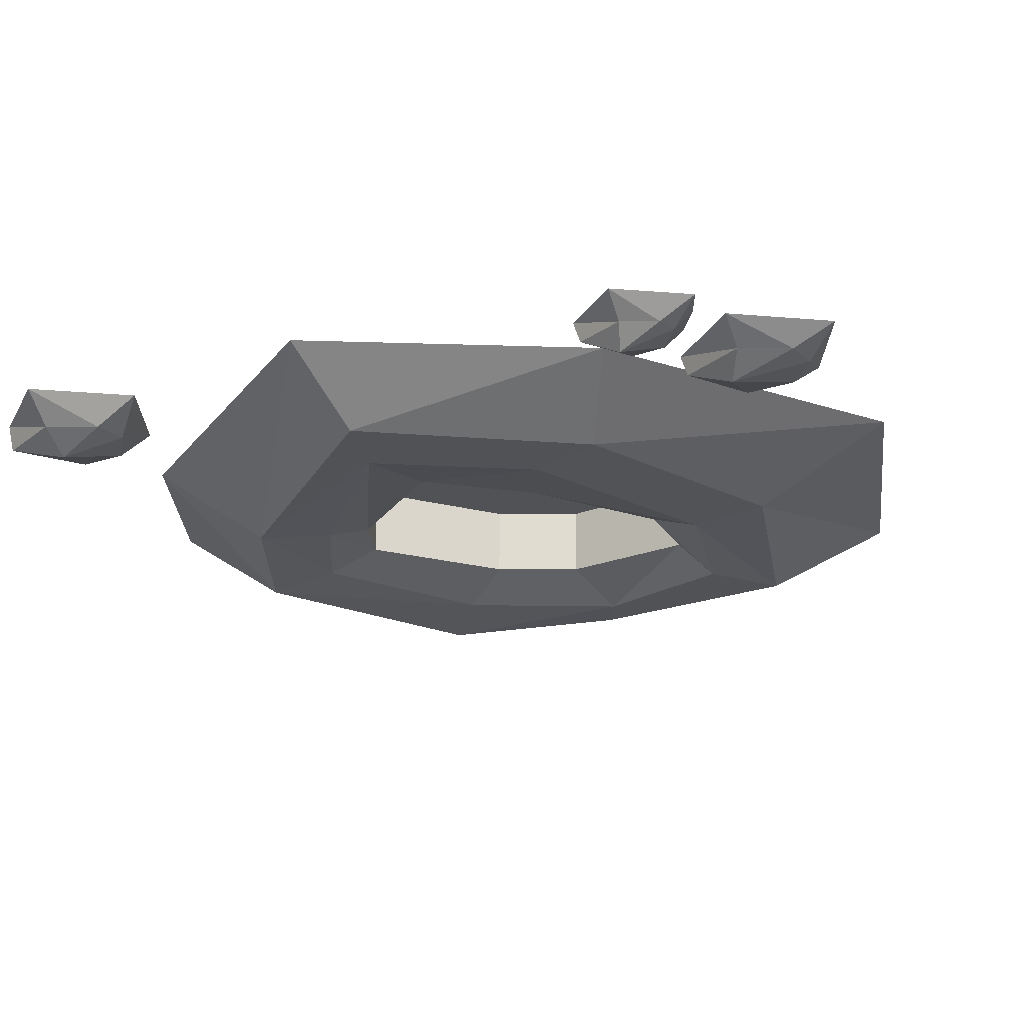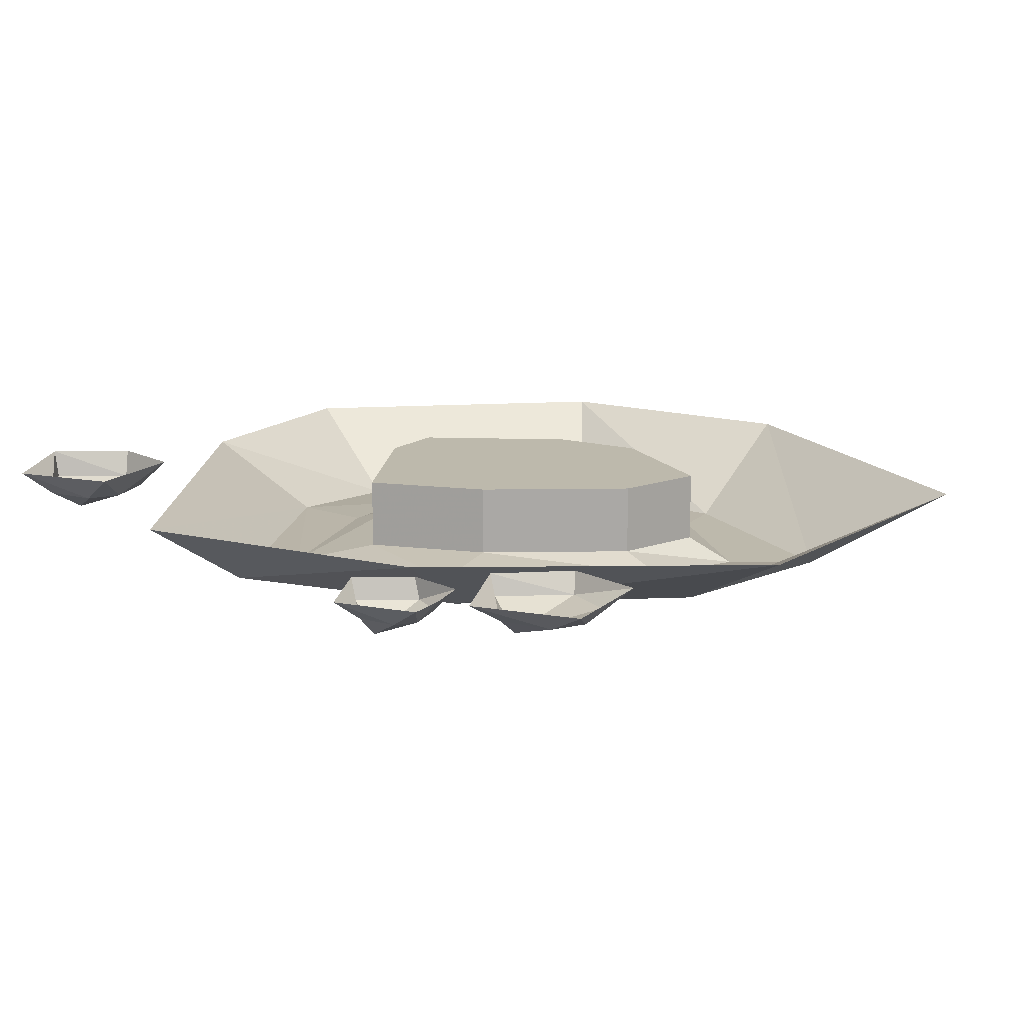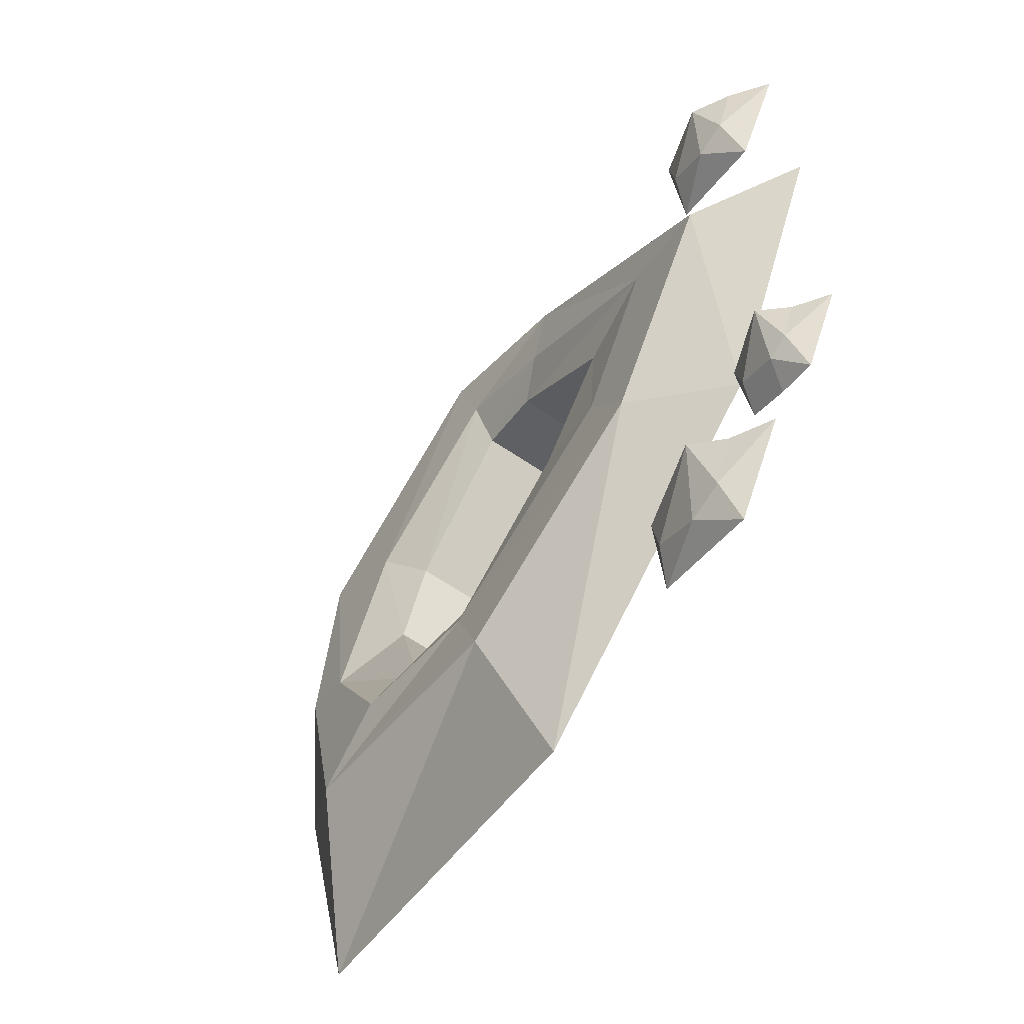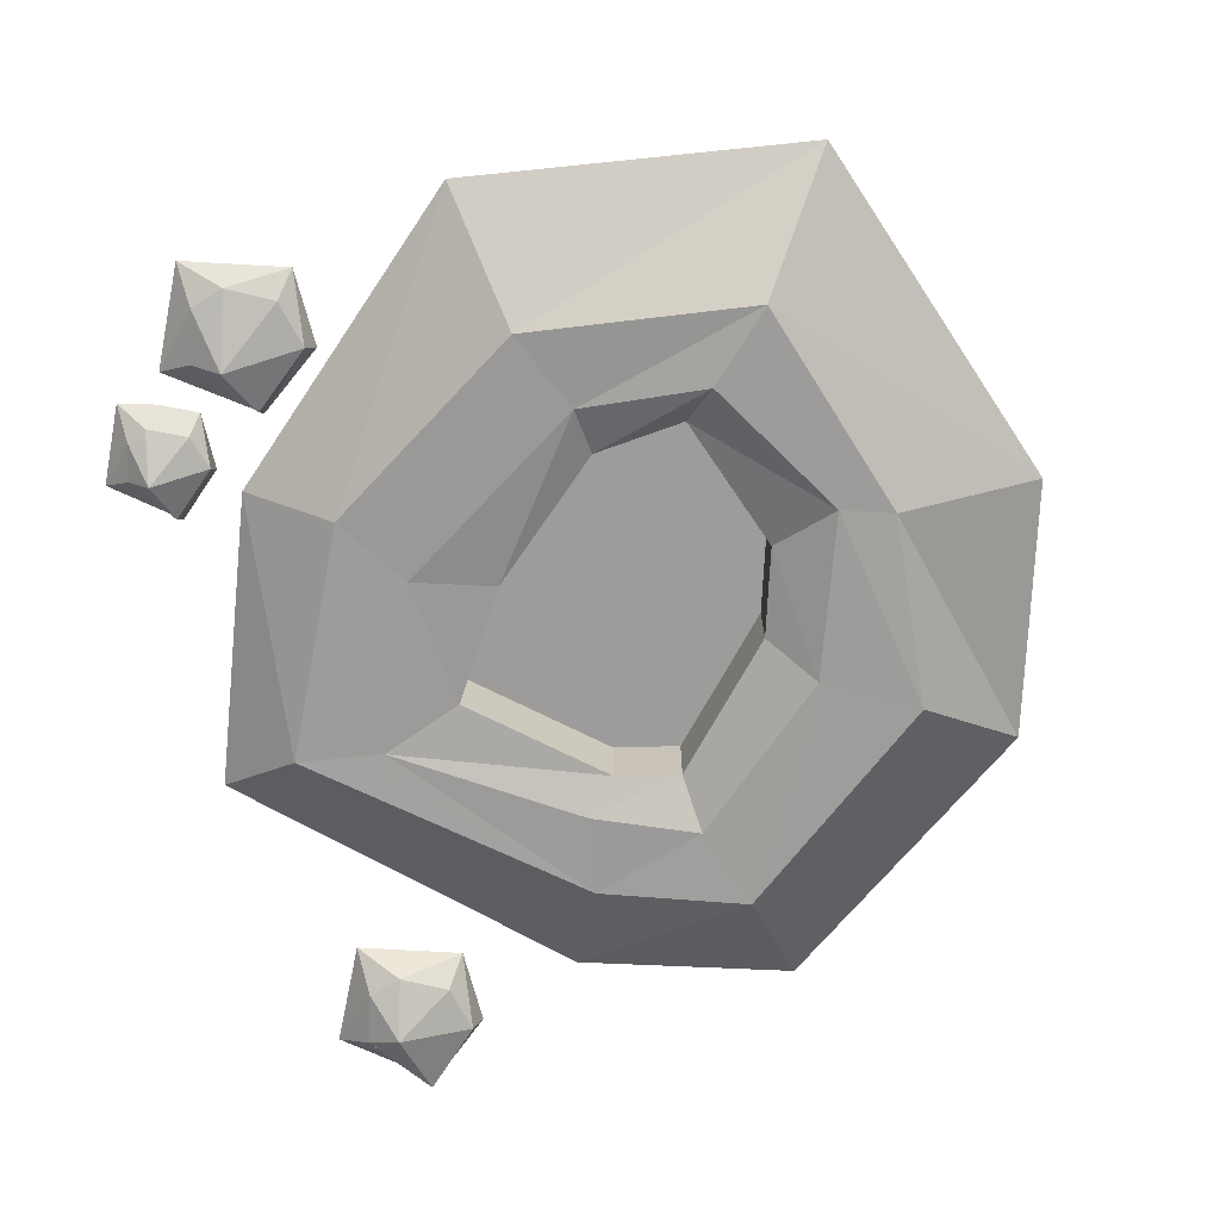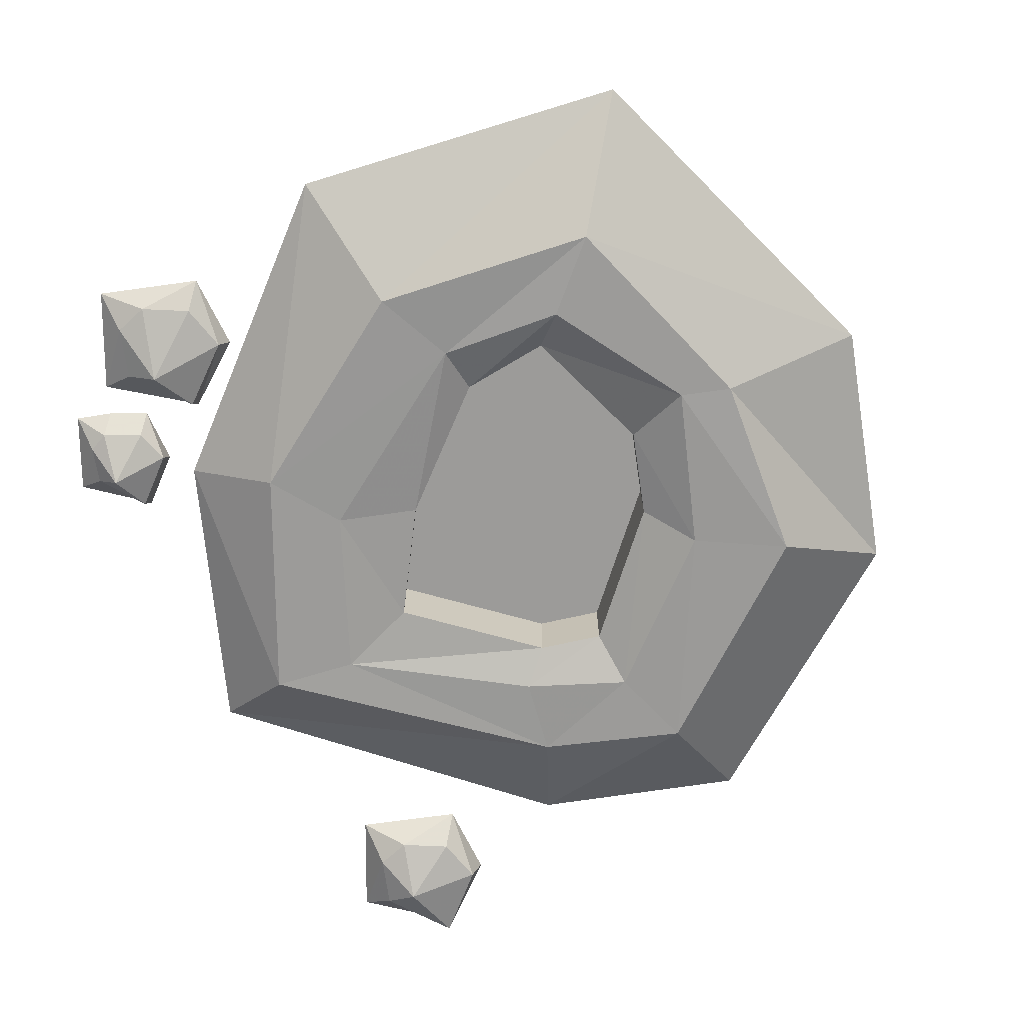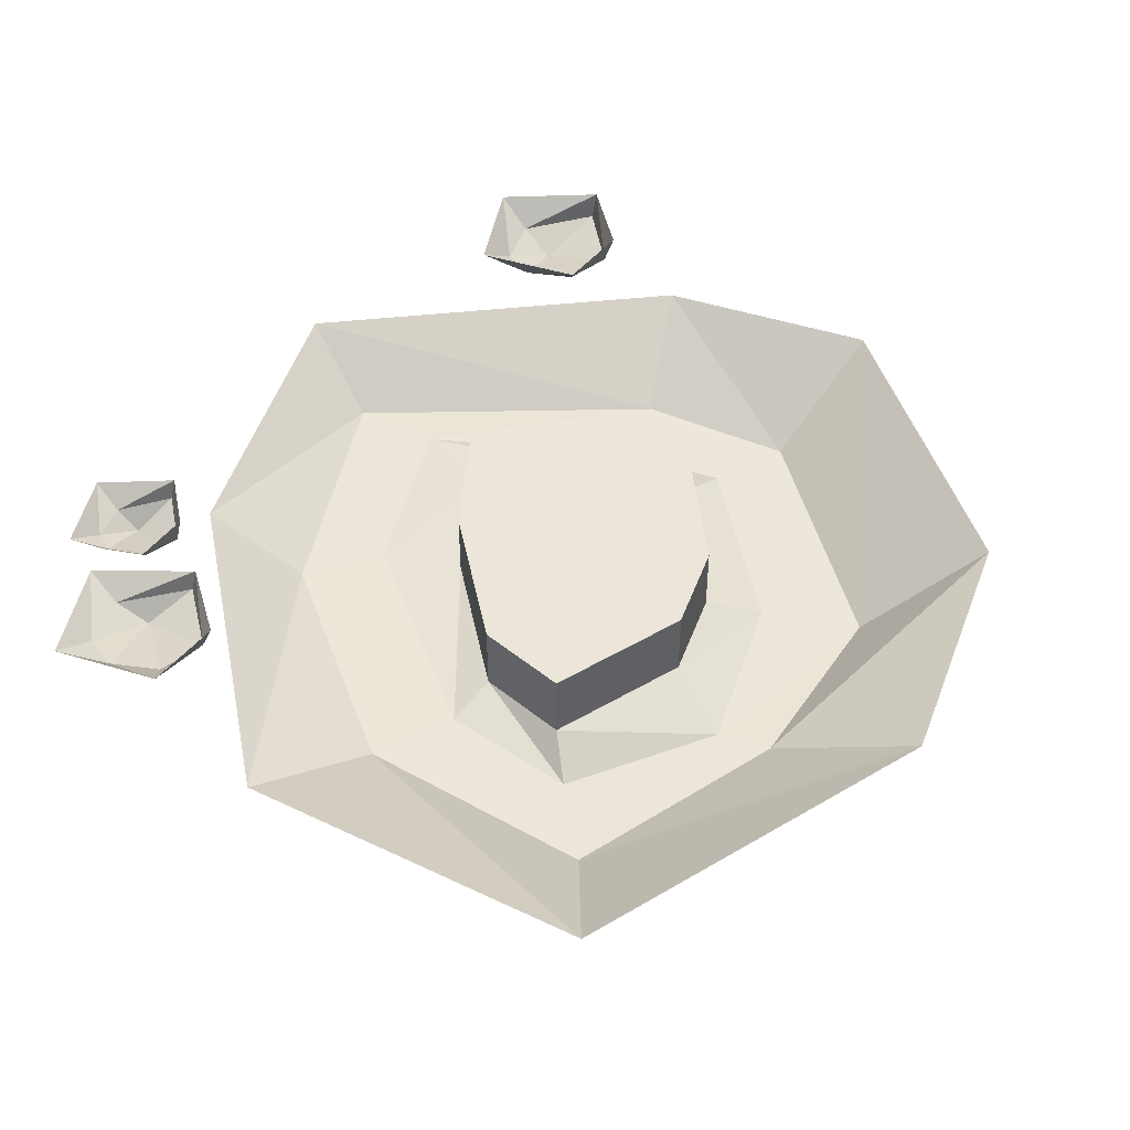
<metadata>
{"format":"obj","ext":"obj","renderer":"f3d","projection":"perspective","resolution":1024,"background":"white","views":[{"elev":-20.6,"azim":112.6,"up":"+Y"},{"elev":15.0,"azim":142.4,"up":"+Y"},{"elev":-65.4,"azim":55.9,"up":"+Z"},{"elev":-70.3,"azim":-160.1,"up":"+Y"},{"elev":-69.7,"azim":-148.9,"up":"+Y"},{"elev":47.2,"azim":-137.6,"up":"+Y"}]}
</metadata>
<code>
v 0.01562 0 -0.4766
v 0.3359 0 -0.2422
v 0.2422 -0.07031 -0.1953
v 0 -0.07812 -0.3203
v -0.3594 0 -0.3828
v -0.25 -0.09375 -0.2656
v -0.4609 0 0.03125
v -0.3047 -0.09375 -0.01562
v -0.3516 0 0.3047
v -0.2656 -0.1016 0.1953
v -0.03125 0 0.4922
v -0.02344 -0.09375 0.3516
v 0.1953 0 0.3984
v 0.1328 -0.07812 0.2891
v 0.4844 0 0.0625
v 0.3828 -0.07031 0.03906
v 0.1953 -0.07031 -0.1094
v -0.03125 -0.07812 -0.2266
v -0.1719 -0.09375 -0.2031
v -0.25 -0.09375 -0.03906
v -0.1719 -0.09375 0.1328
v 0 -0.08594 0.2578
v 0.1094 -0.07812 0.2031
v 0.2891 -0.07031 0.0625
v 0.1953 -0.0625 0.03906
v 0.1094 -0.0625 -0.07031
v -0.03125 -0.0625 -0.1719
v -0.1328 -0.0625 -0.1719
v -0.1719 -0.0625 -0.01562
v -0.1328 -0.0625 0.07812
v 0 -0.0625 0.1953
v 0.07031 -0.0625 0.1719
v 0.07031 -0.04688 0.1719
v 0.1953 -0.04688 0.03906
v 0.1094 -0.04688 -0.07031
v -0.03125 -0.04688 -0.1719
v -0.1328 -0.04688 -0.1719
v -0.1719 -0.04688 -0.01562
v -0.1328 -0.04688 0.07812
v 0 -0.04688 0.1953
v 0 -0.03125 0.1953
v 0.07031 -0.03125 0.1719
v 0.1953 -0.03125 0.03906
v 0.1094 -0.03125 -0.07031
v -0.03125 -0.03125 -0.1719
v -0.1328 -0.03125 -0.1719
v -0.1719 -0.03125 -0.01562
v -0.1328 -0.03125 0.07812
v -0.1328 -0.01562 0.07812
v 0 -0.01562 0.1953
v 0.07031 -0.01562 0.1719
v 0.1953 -0.01562 0.03906
v 0.1094 -0.01562 -0.07031
v -0.03125 -0.01562 -0.1719
v -0.1328 -0.01562 -0.1719
v -0.1719 -0.01562 -0.01562
v -0.1719 0 -0.01562
v -0.1328 0 0.07812
v 0 0 0.1953
v 0.07031 0 0.1719
v 0.1953 0 0.03906
v 0.1094 0 -0.07031
v -0.03125 0 -0.1719
v -0.1328 0 -0.1719
v -0.1328 0.01562 -0.1719
v -0.1719 0.01562 -0.01562
v -0.1328 0.01562 0.07812
v 0 0.01562 0.1953
v 0.07031 0.01562 0.1719
v 0.1953 0.01562 0.03906
v 0.1094 0.01562 -0.07031
v -0.03125 0.01562 -0.1719
v 0.2969 -0.04688 -0.375
v 0.2109 -0.02344 -0.3672
v 0.2188 -0.02344 -0.4219
v 0.2656 -0.02344 -0.4531
v 0.3047 -0.02344 -0.4453
v 0.3281 -0.02344 -0.3906
v 0.2812 -0.02344 -0.3203
v 0.2812 0 -0.3125
v 0.2031 0 -0.3594
v 0.1953 0 -0.4453
v 0.25 0 -0.4688
v 0.3047 0 -0.4922
v 0.3672 0 -0.3906
v 0.3125 0 0.3438
v 0.3672 0 0.3203
v 0.3828 -0.03125 0.3359
v 0.3359 -0.03125 0.3672
v 0.3281 -0.03125 0.4219
v 0.3203 0 0.4297
v 0.3984 0 0.4844
v 0.3984 -0.03125 0.4766
v 0.4453 -0.03125 0.3984
v 0.4844 0 0.3984
v 0.4219 -0.03125 0.3438
v 0.4219 0 0.2969
v 0.4062 -0.05469 0.3984
v 0.4141 -0.04688 -0.2891
v 0.3516 -0.02344 -0.2812
v 0.3594 -0.02344 -0.3203
v 0.3984 -0.02344 -0.3438
v 0.4219 -0.02344 -0.3359
v 0.4375 -0.02344 -0.2969
v 0.4062 -0.02344 -0.2422
v 0.4062 0 -0.2344
v 0.3516 0 -0.2734
v 0.3438 0 -0.3359
v 0.3828 0 -0.3594
v 0.4219 0 -0.375
v 0.4688 0 -0.2969
f 1 2 3
f 1 3 4
f 1 4 5
f 5 4 6
f 5 6 7
f 7 6 8
f 7 8 9
f 9 8 10
f 9 10 11
f 11 10 12
f 11 12 13
f 13 12 14
f 13 14 15
f 15 14 16
f 15 16 2
f 2 16 3
f 3 16 17
f 3 17 18
f 3 18 4
f 4 18 6
f 6 18 19
f 6 19 8
f 8 19 20
f 8 20 10
f 10 20 21
f 10 21 12
f 12 21 22
f 12 22 14
f 14 22 23
f 14 23 24
f 14 24 16
f 16 24 17
f 17 24 25
f 17 25 26
f 17 26 18
f 18 26 27
f 18 27 19
f 19 27 28
f 19 28 20
f 20 28 29
f 20 29 21
f 21 29 30
f 21 30 22
f 22 30 31
f 22 31 23
f 23 31 32
f 23 32 24
f 24 32 25
f 73 74 75
f 73 75 76
f 73 76 77
f 73 77 78
f 73 78 79
f 73 79 74
f 74 79 80
f 74 80 81
f 74 81 82
f 74 82 75
f 75 82 76
f 76 82 83
f 76 83 84
f 76 84 77
f 77 84 85
f 77 85 78
f 78 85 80
f 78 80 79
f 86 87 88
f 86 88 89
f 86 89 90
f 86 90 91
f 91 90 92
f 92 90 93
f 92 93 94
f 92 94 95
f 95 94 96
f 95 96 97
f 97 96 88
f 97 88 87
f 98 90 89
f 98 89 88
f 98 88 96
f 98 96 94
f 98 94 93
f 98 93 90
f 99 100 101
f 99 101 102
f 99 102 103
f 99 103 104
f 99 104 105
f 99 105 100
f 100 105 106
f 100 106 107
f 100 107 108
f 100 108 101
f 101 108 102
f 102 108 109
f 102 109 110
f 102 110 103
f 103 110 111
f 103 111 104
f 104 111 106
f 104 106 105
f 25 32 33
f 25 33 34
f 25 34 26
f 26 34 35
f 26 35 27
f 27 35 36
f 27 36 28
f 28 36 37
f 28 37 29
f 29 37 38
f 29 38 30
f 30 38 39
f 30 39 31
f 31 39 40
f 31 40 32
f 32 40 33
f 33 40 41
f 33 41 42
f 33 42 34
f 34 42 43
f 34 43 35
f 35 43 44
f 35 44 36
f 36 44 45
f 36 45 37
f 37 45 46
f 37 46 38
f 38 46 47
f 38 47 39
f 39 47 48
f 39 48 40
f 40 48 41
f 41 48 49
f 41 49 50
f 41 50 42
f 42 50 51
f 42 51 43
f 43 51 52
f 43 52 44
f 44 52 53
f 44 53 45
f 45 53 54
f 45 54 46
f 46 54 55
f 46 55 47
f 47 55 56
f 47 56 48
f 48 56 49
f 49 56 57
f 49 57 58
f 49 58 50
f 50 58 59
f 50 59 51
f 51 59 60
f 51 60 52
f 52 60 61
f 52 61 53
f 53 61 62
f 53 62 54
f 54 62 63
f 54 63 55
f 55 63 64
f 55 64 56
f 56 64 57
f 57 64 65
f 57 65 66
f 57 66 58
f 58 66 67
f 58 67 59
f 59 67 68
f 59 68 60
f 60 68 69
f 60 69 61
f 61 69 70
f 61 70 62
f 62 70 71
f 62 71 63
f 63 71 72
f 63 72 64
f 64 72 65
f 65 72 68
f 65 68 66
f 66 68 67
f 68 72 71
f 68 71 70
f 68 70 69

</code>
